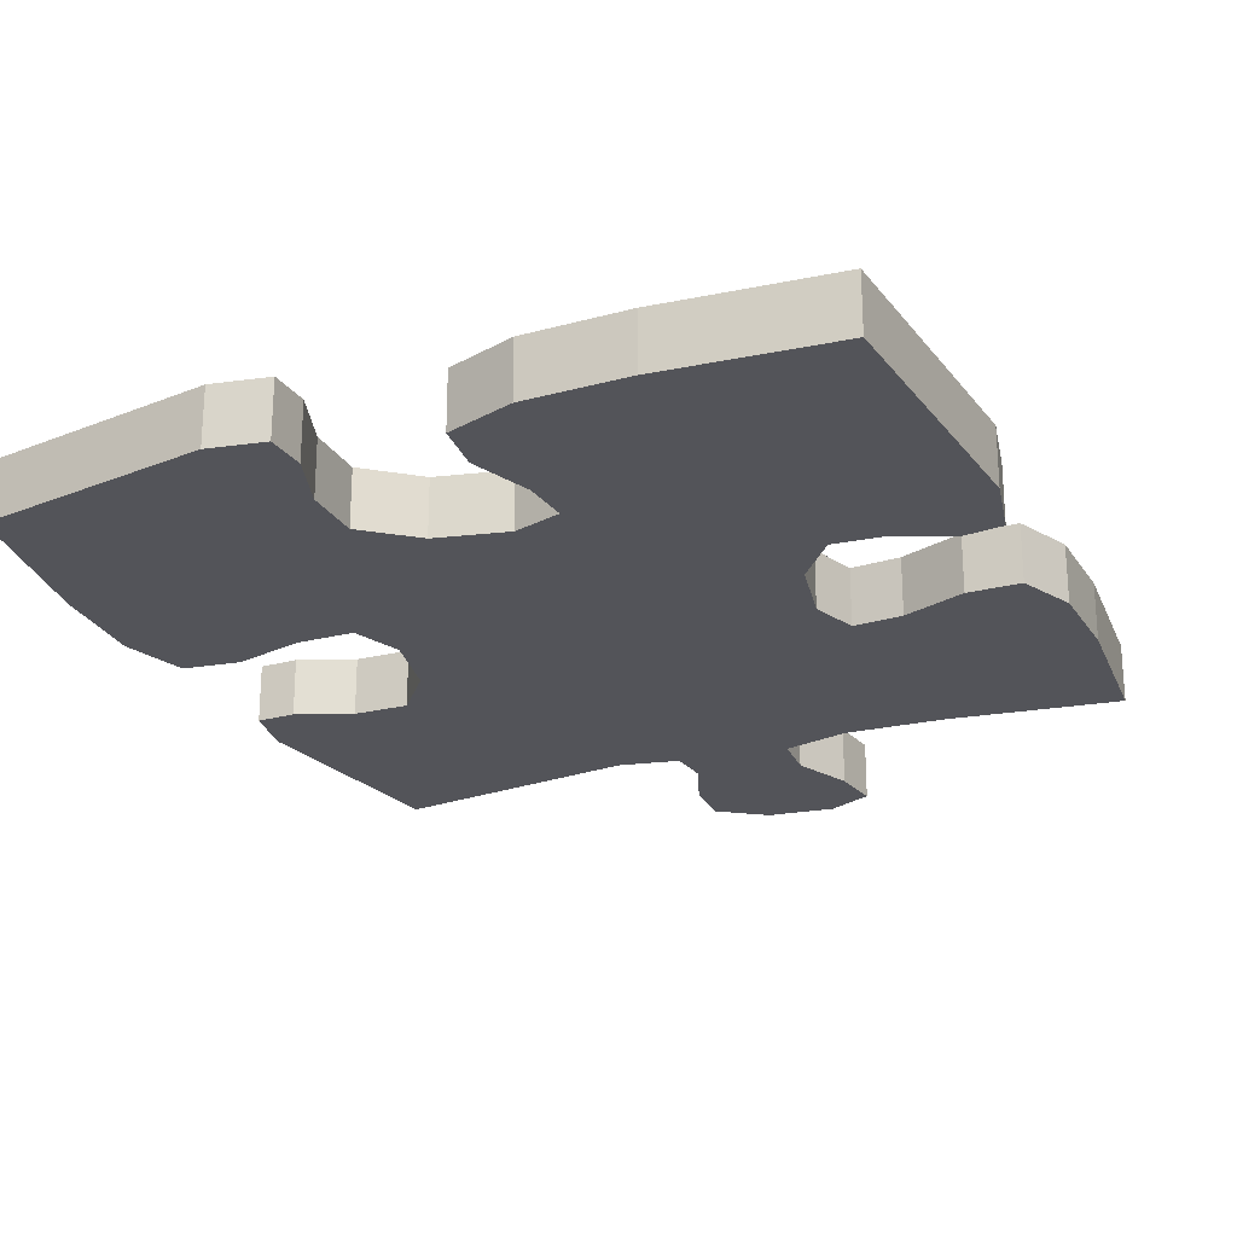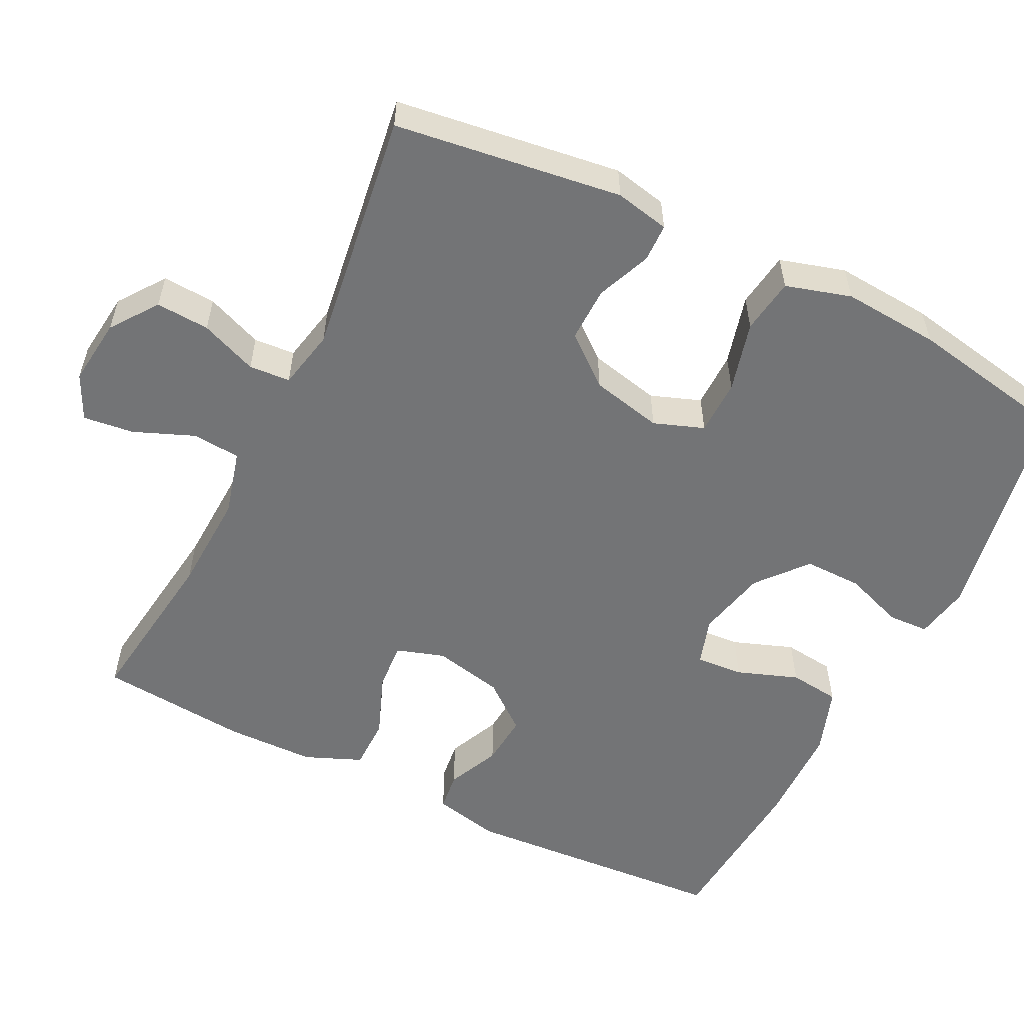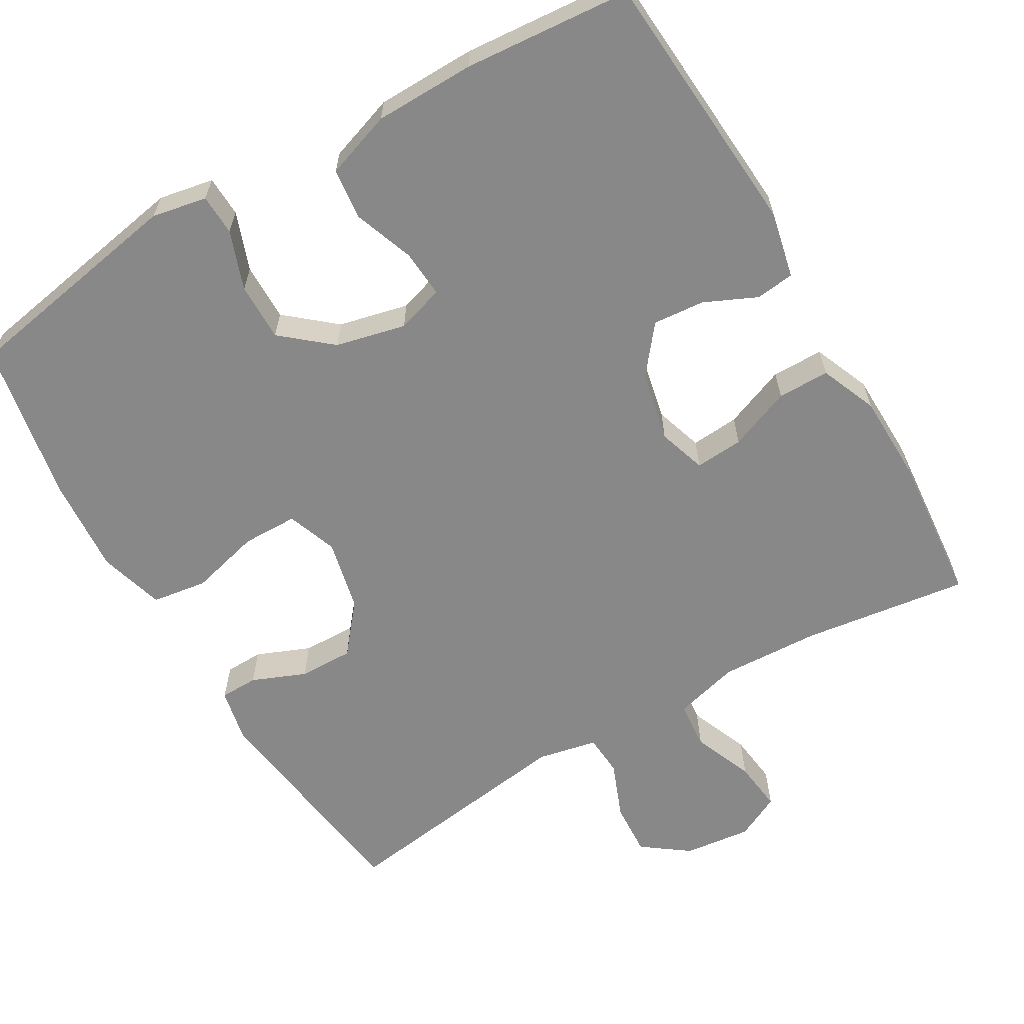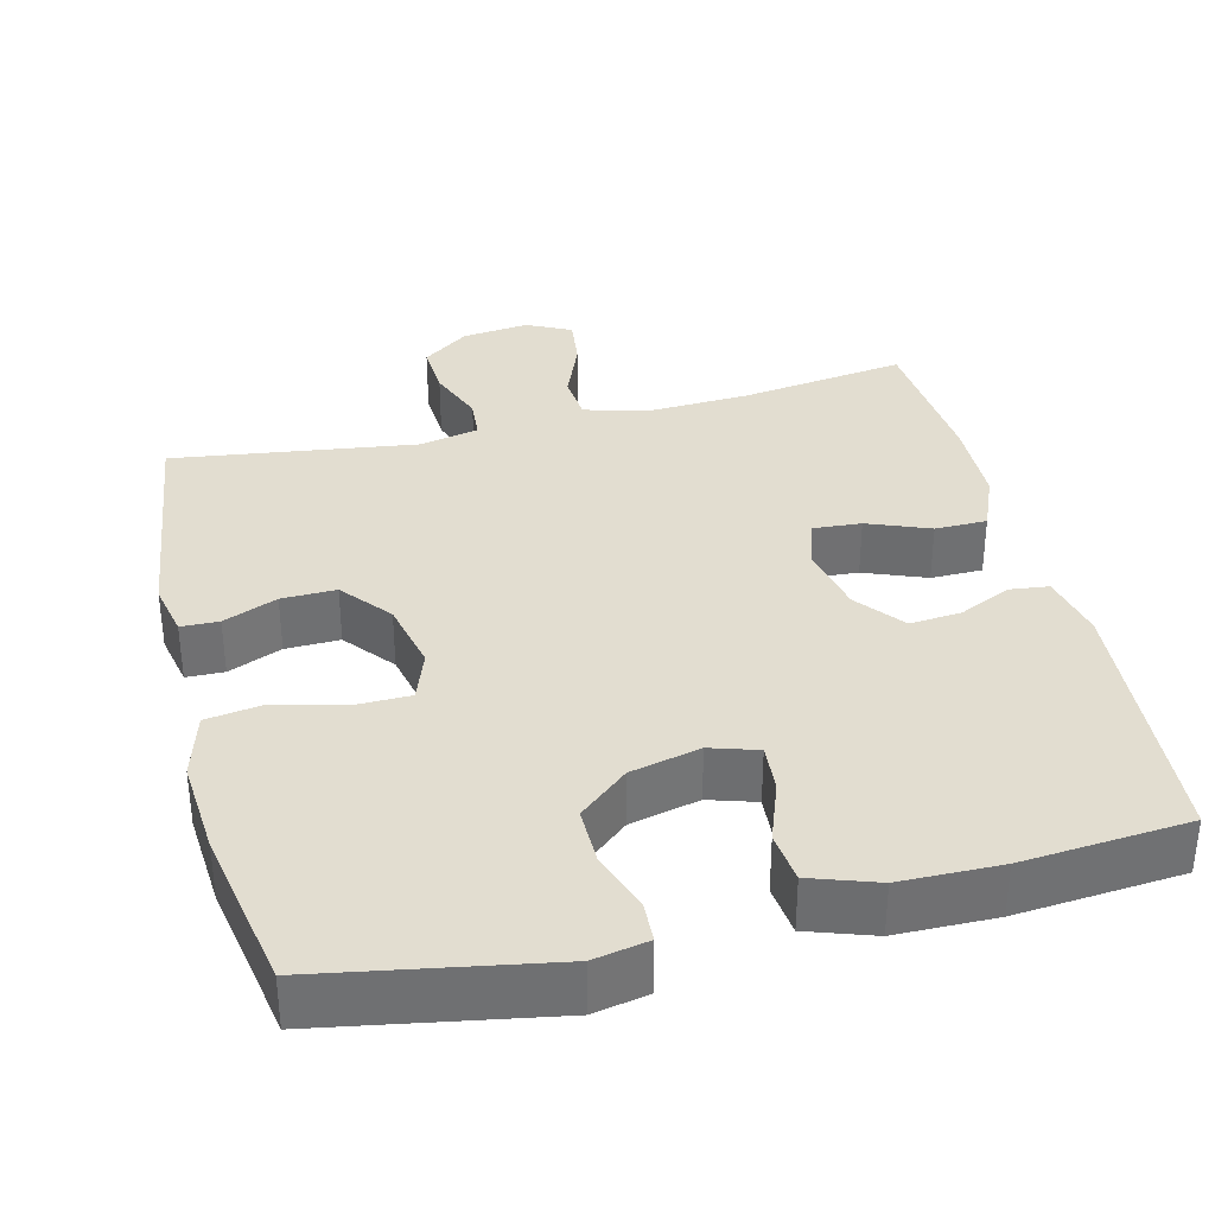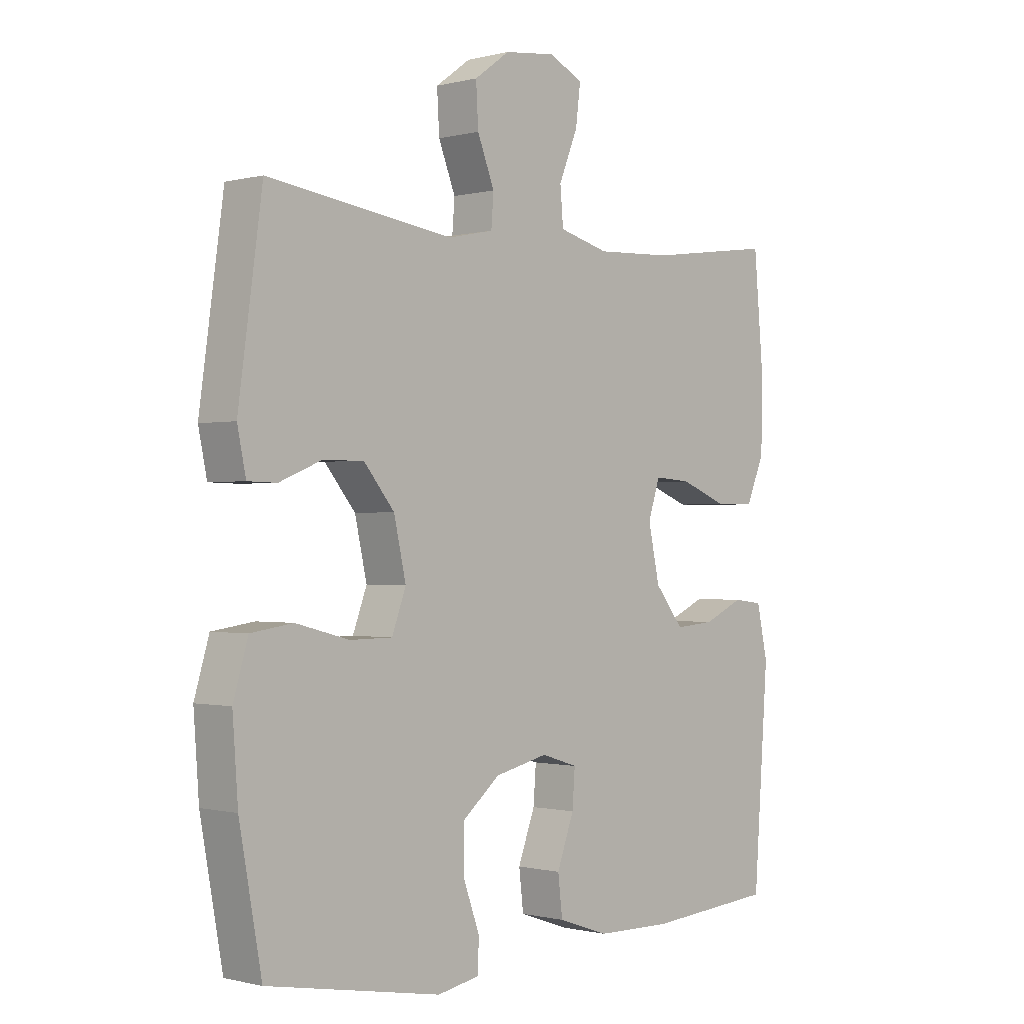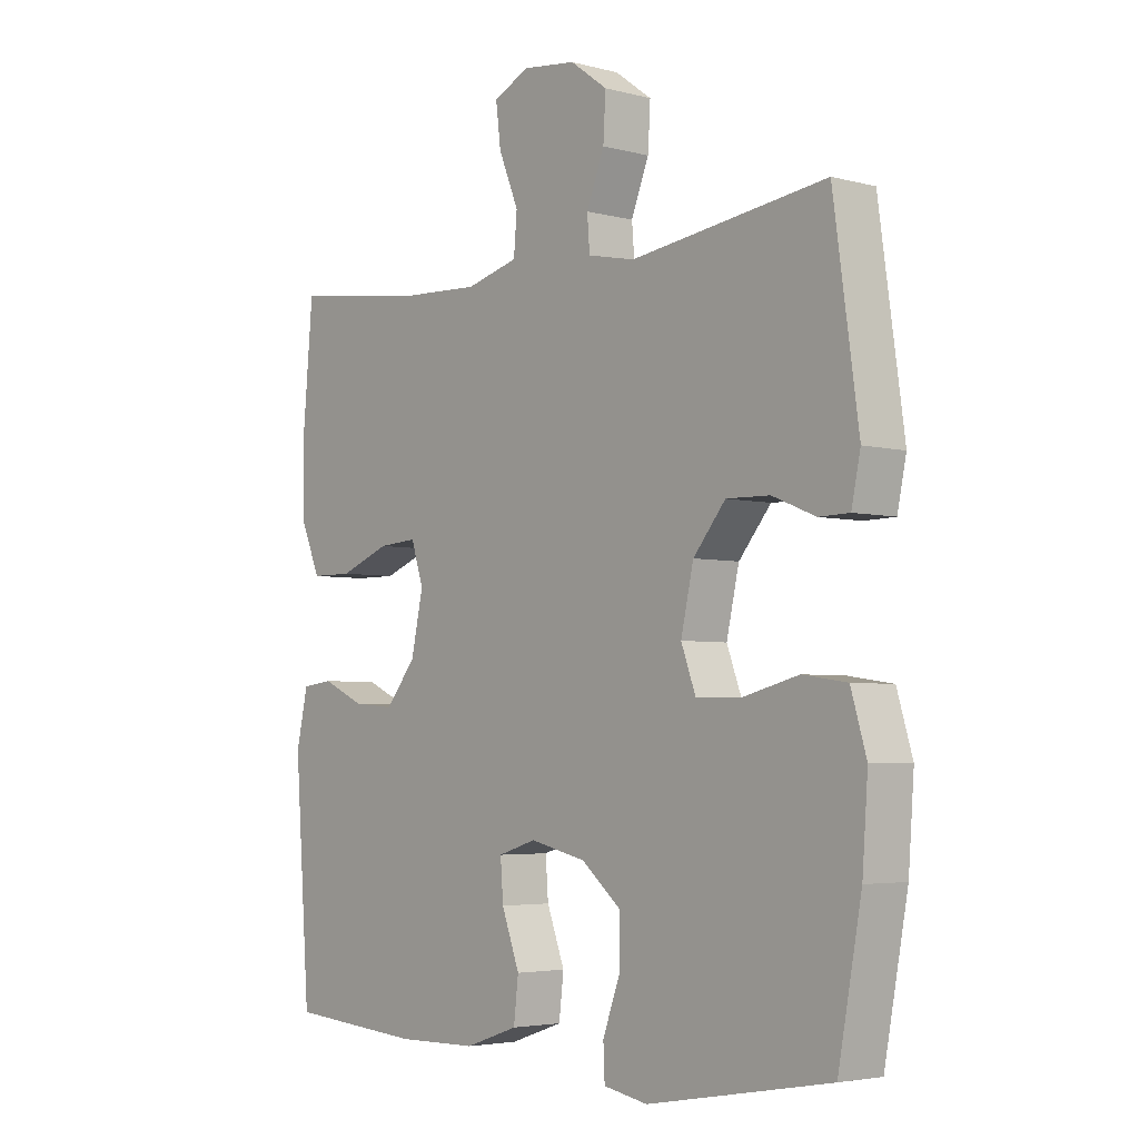
<metadata>
{"format":"obj","ext":"obj","renderer":"f3d","projection":"perspective","resolution":1024,"background":"white","views":[{"elev":-23.7,"azim":-156.2,"up":"+Y"},{"elev":-56.1,"azim":63.5,"up":"+Y"},{"elev":-62.9,"azim":-149.8,"up":"+Y"},{"elev":35.4,"azim":166.0,"up":"+Y"},{"elev":-0.6,"azim":133.2,"up":"+Z"},{"elev":-4.0,"azim":49.1,"up":"+Z"}]}
</metadata>
<code>
o path7268
v 0.5339 0.0375 -0.3061
v 0.5433 0.0375 -0.1753
v 0.5173 0.0375 -0.08719
v 0.4428 0.0375 -0.0763
v 0.3484 0.0375 -0.1008
v 0.2735 0.0375 -0.09988
v 0.2487 0.0375 -0.03243
v 0.2699 0.0375 0.06343
v 0.3243 0.0375 0.1298
v 0.3976 0.0375 0.1283
v 0.4704 0.0375 0.09856
v 0.5216 0.0375 0.09974
v 0.5367 0.0375 0.173
v 0.4944 0.0375 0.479
v 0.1662 0.0375 0.4331
v 0.08606 0.0375 0.4497
v 0.08182 0.0375 0.5054
v 0.1119 0.0375 0.582
v 0.116 0.0375 0.654
v 0.05351 0.0375 0.6995
v -0.03689 0.0375 0.71
v -0.09687 0.0375 0.6805
v -0.08842 0.0375 0.6122
v -0.05502 0.0375 0.5302
v -0.06052 0.0375 0.4661
v -0.1487 0.0375 0.4426
v -0.2832 0.0375 0.4486
v -0.5075 0.0375 0.479
v -0.5251 0.0375 0.2776
v -0.5223 0.0375 0.1579
v -0.4905 0.0375 0.08151
v -0.4205 0.0375 0.0812
v -0.3366 0.0375 0.1143
v -0.2715 0.0375 0.1191
v -0.2506 0.0375 0.05441
v -0.2707 0.0375 -0.03992
v -0.3215 0.0375 -0.1037
v -0.3913 0.0375 -0.09771
v -0.462 0.0375 -0.06559
v -0.514 0.0375 -0.07197
v -0.5335 0.0375 -0.1612
v -0.5075 0.0375 -0.5227
v -0.2829 0.0375 -0.5408
v -0.1478 0.0375 -0.5386
v -0.05821 0.0375 -0.5078
v -0.05025 0.0375 -0.4394
v -0.08036 0.0375 -0.3572
v -0.08503 0.0375 -0.2933
v -0.02109 0.0375 -0.2731
v 0.0733 0.0375 -0.2951
v 0.1396 0.0375 -0.3508
v 0.1389 0.0375 -0.4292
v 0.1103 0.0375 -0.5083
v 0.1127 0.0375 -0.5636
v 0.1869 0.0375 -0.5777
v 0.4944 0.0375 -0.5227
v 0.5339 -0.0375 -0.3061
v 0.5433 -0.0375 -0.1753
v 0.5173 -0.0375 -0.08719
v 0.4428 -0.0375 -0.0763
v 0.3484 -0.0375 -0.1008
v 0.2735 -0.0375 -0.09988
v 0.2487 -0.0375 -0.03243
v 0.2699 -0.0375 0.06343
v 0.3243 -0.0375 0.1298
v 0.3976 -0.0375 0.1283
v 0.4704 -0.0375 0.09856
v 0.5216 -0.0375 0.09974
v 0.5367 -0.0375 0.173
v 0.4944 -0.0375 0.479
v 0.1662 -0.0375 0.4331
v 0.08606 -0.0375 0.4497
v 0.08182 -0.0375 0.5054
v 0.1119 -0.0375 0.582
v 0.116 -0.0375 0.654
v 0.05351 -0.0375 0.6995
v -0.03689 -0.0375 0.71
v -0.09687 -0.0375 0.6805
v -0.08842 -0.0375 0.6122
v -0.05502 -0.0375 0.5302
v -0.06052 -0.0375 0.4661
v -0.1487 -0.0375 0.4426
v -0.2832 -0.0375 0.4486
v -0.5075 -0.0375 0.479
v -0.5251 -0.0375 0.2776
v -0.5223 -0.0375 0.1579
v -0.4905 -0.0375 0.08151
v -0.4205 -0.0375 0.0812
v -0.3366 -0.0375 0.1143
v -0.2715 -0.0375 0.1191
v -0.2506 -0.0375 0.05441
v -0.2707 -0.0375 -0.03992
v -0.3215 -0.0375 -0.1037
v -0.3913 -0.0375 -0.09771
v -0.462 -0.0375 -0.06559
v -0.514 -0.0375 -0.07197
v -0.5335 -0.0375 -0.1612
v -0.5075 -0.0375 -0.5227
v -0.2829 -0.0375 -0.5408
v -0.1478 -0.0375 -0.5386
v -0.05821 -0.0375 -0.5078
v -0.05025 -0.0375 -0.4394
v -0.08036 -0.0375 -0.3572
v -0.08503 -0.0375 -0.2933
v -0.02109 -0.0375 -0.2731
v 0.0733 -0.0375 -0.2951
v 0.1396 -0.0375 -0.3508
v 0.1389 -0.0375 -0.4292
v 0.1103 -0.0375 -0.5083
v 0.1127 -0.0375 -0.5636
v 0.1869 -0.0375 -0.5777
v 0.4944 -0.0375 -0.5227
v 0.05351 0.0375 0.6995
v -0.03689 0.0375 0.71
v -0.09687 0.0375 0.6805
v -0.09687 0.0375 0.6805
v 0.116 0.0375 0.654
v -0.08842 0.0375 0.6122
v 0.1119 0.0375 0.582
v -0.05502 0.0375 0.5302
v 0.08182 0.0375 0.5054
v -0.06052 0.0375 0.4661
v -0.06052 0.0375 0.4661
v 0.08606 0.0375 0.4497
v 0.08606 0.0375 0.4497
v -0.1487 0.0375 0.4426
v -0.2832 0.0375 0.4486
v -0.5075 0.0375 0.479
v -0.5075 0.0375 0.479
v 0.1662 0.0375 0.4331
v 0.4944 0.0375 0.479
v 0.4944 0.0375 0.479
v -0.5251 0.0375 0.2776
v 0.5367 0.0375 0.173
v -0.5223 0.0375 0.1579
v 0.5216 0.0375 0.09974
v 0.5216 0.0375 0.09974
v 0.3243 0.0375 0.1298
v 0.3976 0.0375 0.1283
v -0.3366 0.0375 0.1143
v -0.2715 0.0375 0.1191
v -0.2715 0.0375 0.1191
v -0.4905 0.0375 0.08151
v -0.4905 0.0375 0.08151
v 0.2699 0.0375 0.06343
v 0.4704 0.0375 0.09856
v -0.2506 0.0375 0.05441
v -0.4205 0.0375 0.0812
v 0.2487 0.0375 -0.03243
v -0.2707 0.0375 -0.03992
v 0.2735 0.0375 -0.09988
v 0.2735 0.0375 -0.09988
v -0.3215 0.0375 -0.1037
v -0.3913 0.0375 -0.09771
v -0.462 0.0375 -0.06559
v -0.514 0.0375 -0.07197
v -0.514 0.0375 -0.07197
v -0.5335 0.0375 -0.1612
v 0.5173 0.0375 -0.08719
v 0.5173 0.0375 -0.08719
v 0.4428 0.0375 -0.0763
v 0.3484 0.0375 -0.1008
v 0.5433 0.0375 -0.1753
v 0.5339 0.0375 -0.3061
v -0.02109 0.0375 -0.2731
v 0.0733 0.0375 -0.2951
v -0.08503 0.0375 -0.2933
v -0.08503 0.0375 -0.2933
v -0.08036 0.0375 -0.3572
v 0.1396 0.0375 -0.3508
v 0.1389 0.0375 -0.4292
v -0.05025 0.0375 -0.4394
v 0.1103 0.0375 -0.5083
v -0.05821 0.0375 -0.5078
v -0.05821 0.0375 -0.5078
v -0.5075 0.0375 -0.5227
v -0.5075 0.0375 -0.5227
v 0.4944 0.0375 -0.5227
v 0.4944 0.0375 -0.5227
v -0.1478 0.0375 -0.5386
v 0.1127 0.0375 -0.5636
v 0.1127 0.0375 -0.5636
v -0.2829 0.0375 -0.5408
v 0.1869 0.0375 -0.5777
v 0.05351 -0.0375 0.6995
v -0.03689 -0.0375 0.71
v -0.09687 -0.0375 0.6805
v -0.09687 -0.0375 0.6805
v 0.116 -0.0375 0.654
v -0.08842 -0.0375 0.6122
v 0.1119 -0.0375 0.582
v -0.05502 -0.0375 0.5302
v 0.08182 -0.0375 0.5054
v -0.06052 -0.0375 0.4661
v -0.06052 -0.0375 0.4661
v 0.08606 -0.0375 0.4497
v 0.08606 -0.0375 0.4497
v -0.1487 -0.0375 0.4426
v -0.2832 -0.0375 0.4486
v -0.5075 -0.0375 0.479
v -0.5075 -0.0375 0.479
v 0.1662 -0.0375 0.4331
v 0.4944 -0.0375 0.479
v 0.4944 -0.0375 0.479
v -0.5251 -0.0375 0.2776
v 0.5367 -0.0375 0.173
v -0.5223 -0.0375 0.1579
v 0.5216 -0.0375 0.09974
v 0.5216 -0.0375 0.09974
v 0.3243 -0.0375 0.1298
v 0.3976 -0.0375 0.1283
v -0.3366 -0.0375 0.1143
v -0.2715 -0.0375 0.1191
v -0.2715 -0.0375 0.1191
v -0.4905 -0.0375 0.08151
v -0.4905 -0.0375 0.08151
v 0.2699 -0.0375 0.06343
v 0.4704 -0.0375 0.09856
v -0.2506 -0.0375 0.05441
v -0.4205 -0.0375 0.0812
v 0.2487 -0.0375 -0.03243
v -0.2707 -0.0375 -0.03992
v 0.2735 -0.0375 -0.09988
v 0.2735 -0.0375 -0.09988
v -0.3215 -0.0375 -0.1037
v -0.3913 -0.0375 -0.09771
v -0.462 -0.0375 -0.06559
v -0.514 -0.0375 -0.07197
v -0.514 -0.0375 -0.07197
v -0.5335 -0.0375 -0.1612
v 0.5173 -0.0375 -0.08719
v 0.5173 -0.0375 -0.08719
v 0.4428 -0.0375 -0.0763
v 0.3484 -0.0375 -0.1008
v 0.5433 -0.0375 -0.1753
v 0.5339 -0.0375 -0.3061
v -0.02109 -0.0375 -0.2731
v 0.0733 -0.0375 -0.2951
v -0.08503 -0.0375 -0.2933
v -0.08503 -0.0375 -0.2933
v -0.08036 -0.0375 -0.3572
v 0.1396 -0.0375 -0.3508
v 0.1389 -0.0375 -0.4292
v -0.05025 -0.0375 -0.4394
v 0.1103 -0.0375 -0.5083
v -0.05821 -0.0375 -0.5078
v -0.05821 -0.0375 -0.5078
v -0.5075 -0.0375 -0.5227
v -0.5075 -0.0375 -0.5227
v 0.4944 -0.0375 -0.5227
v 0.4944 -0.0375 -0.5227
v -0.1478 -0.0375 -0.5386
v 0.1127 -0.0375 -0.5636
v 0.1127 -0.0375 -0.5636
v -0.2829 -0.0375 -0.5408
v 0.1869 -0.0375 -0.5777
f 239 237 222
f 255 230 248
f 190 185 186
f 230 225 226
f 221 238 223
f 205 199 200
f 234 235 233
f 241 239 255
f 256 243 245
f 199 213 198
f 242 243 250
f 194 193 192
f 213 196 194
f 185 191 189
f 193 191 192
f 213 217 196
f 219 237 221
f 207 212 205
f 202 217 210
f 252 241 255
f 211 218 206
f 228 230 227
f 206 218 208
f 234 242 236
f 255 239 225
f 205 212 199
f 219 221 217
f 234 236 235
f 215 220 207
f 255 225 230
f 238 242 223
f 256 245 253
f 212 207 220
f 198 213 194
f 246 244 252
f 241 252 244
f 202 210 203
f 190 191 185
f 236 242 250
f 237 238 221
f 223 242 234
f 203 210 211
f 190 186 187
f 219 217 213
f 196 217 202
f 227 230 226
f 233 235 231
f 212 213 199
f 250 243 256
f 203 211 206
f 194 196 193
f 192 191 190
f 222 237 219
f 225 239 222
f 20 21 77 76
f 21 116 188 77
f 19 20 76 75
f 22 23 79 78
f 18 19 75 74
f 23 24 80 79
f 17 18 74 73
f 24 123 195 80
f 125 17 73 197
f 25 26 82 81
f 27 129 201 83
f 15 16 72 71
f 26 27 83 82
f 132 15 71 204
f 28 29 85 84
f 13 14 70 69
f 29 30 86 85
f 137 13 69 209
f 9 10 66 65
f 33 142 214 89
f 30 144 216 86
f 8 9 65 64
f 11 12 68 67
f 10 11 67 66
f 34 35 91 90
f 32 33 89 88
f 31 32 88 87
f 7 8 64 63
f 35 36 92 91
f 152 7 63 224
f 36 37 93 92
f 38 39 95 94
f 39 157 229 95
f 40 41 97 96
f 160 4 60 232
f 4 5 61 60
f 2 3 59 58
f 37 38 94 93
f 5 6 62 61
f 1 2 58 57
f 49 50 106 105
f 168 49 105 240
f 47 48 104 103
f 50 51 107 106
f 51 52 108 107
f 46 47 103 102
f 52 53 109 108
f 175 46 102 247
f 41 177 249 97
f 179 1 57 251
f 44 45 101 100
f 53 182 254 109
f 43 44 100 99
f 42 43 99 98
f 55 56 112 111
f 54 55 111 110
f 167 150 165
f 183 176 158
f 118 114 113
f 158 154 153
f 149 151 166
f 133 128 127
f 162 161 163
f 169 183 167
f 184 173 171
f 127 126 141
f 170 178 171
f 122 120 121
f 141 122 124
f 113 117 119
f 121 120 119
f 141 124 145
f 147 149 165
f 135 133 140
f 130 138 145
f 180 183 169
f 139 134 146
f 156 155 158
f 134 136 146
f 162 164 170
f 183 153 167
f 133 127 140
f 147 145 149
f 162 163 164
f 143 135 148
f 183 158 153
f 166 151 170
f 184 181 173
f 140 148 135
f 126 122 141
f 174 180 172
f 169 172 180
f 130 131 138
f 118 113 119
f 164 178 170
f 165 149 166
f 151 162 170
f 131 139 138
f 118 115 114
f 147 141 145
f 124 130 145
f 155 154 158
f 161 159 163
f 140 127 141
f 178 184 171
f 131 134 139
f 122 121 124
f 120 118 119
f 150 147 165
f 153 150 167

</code>
